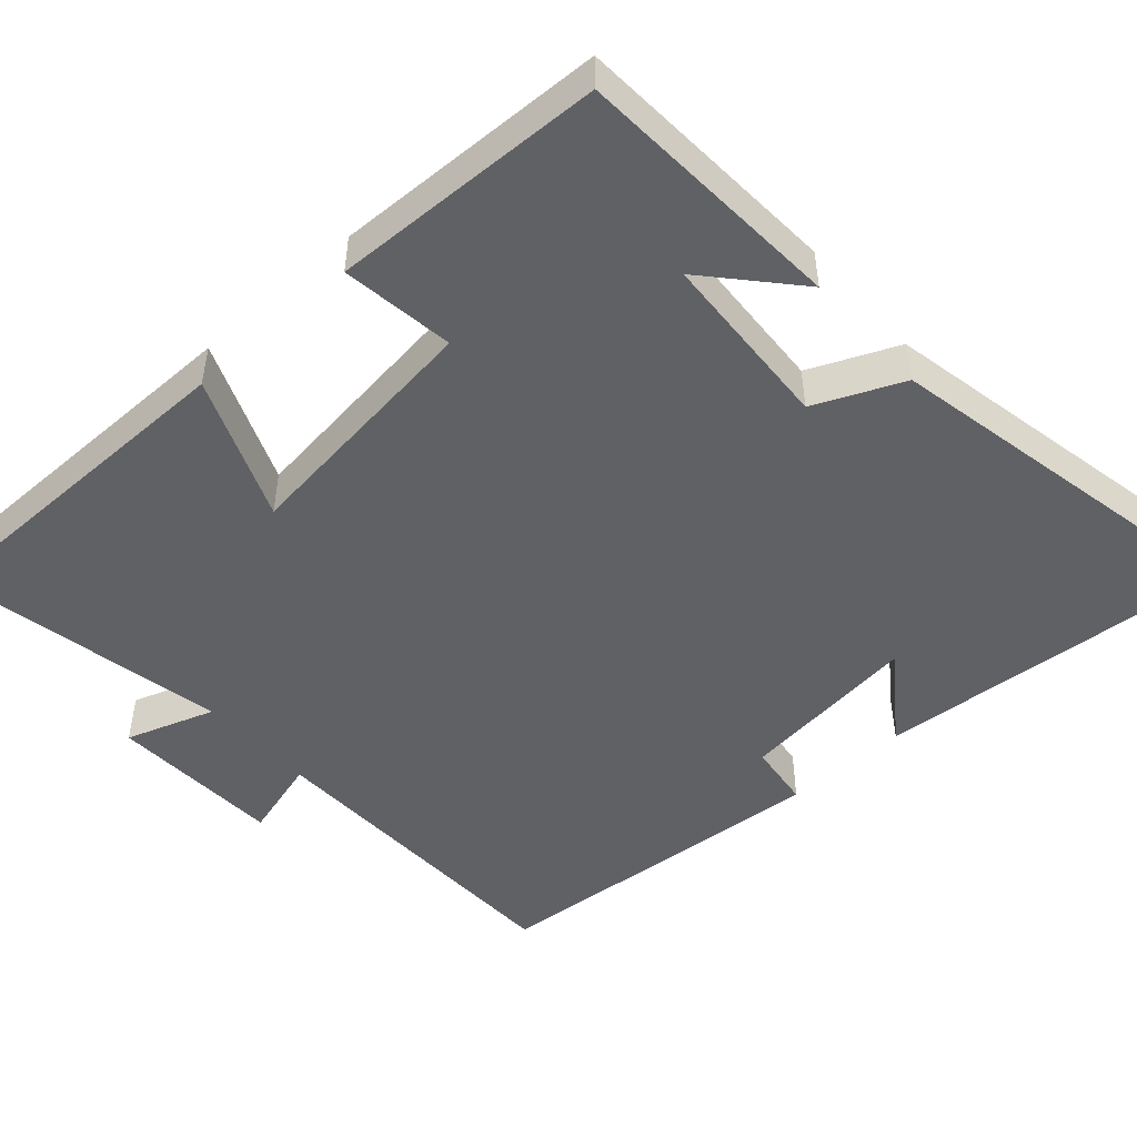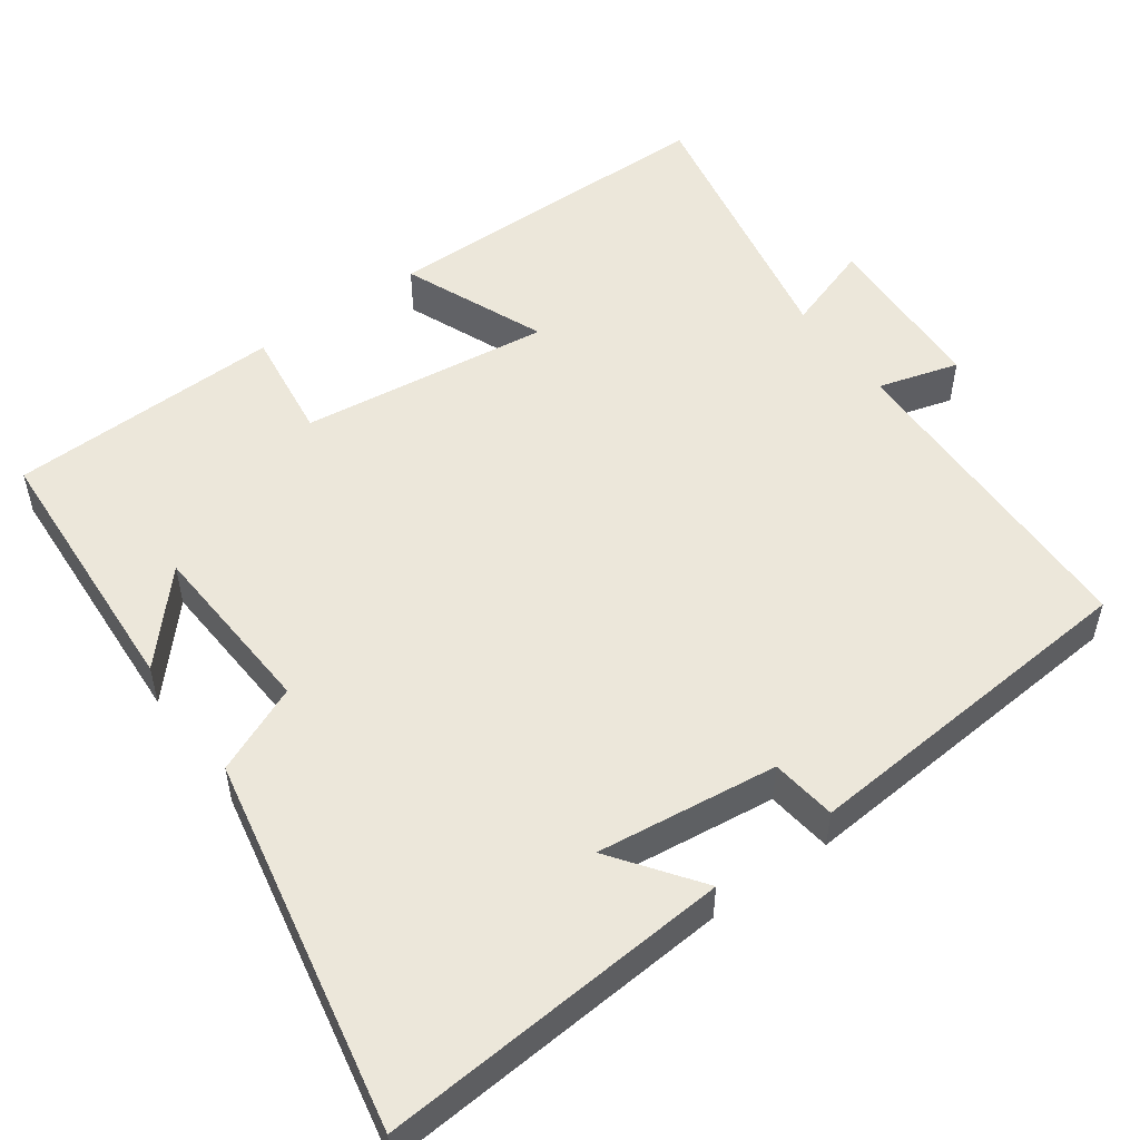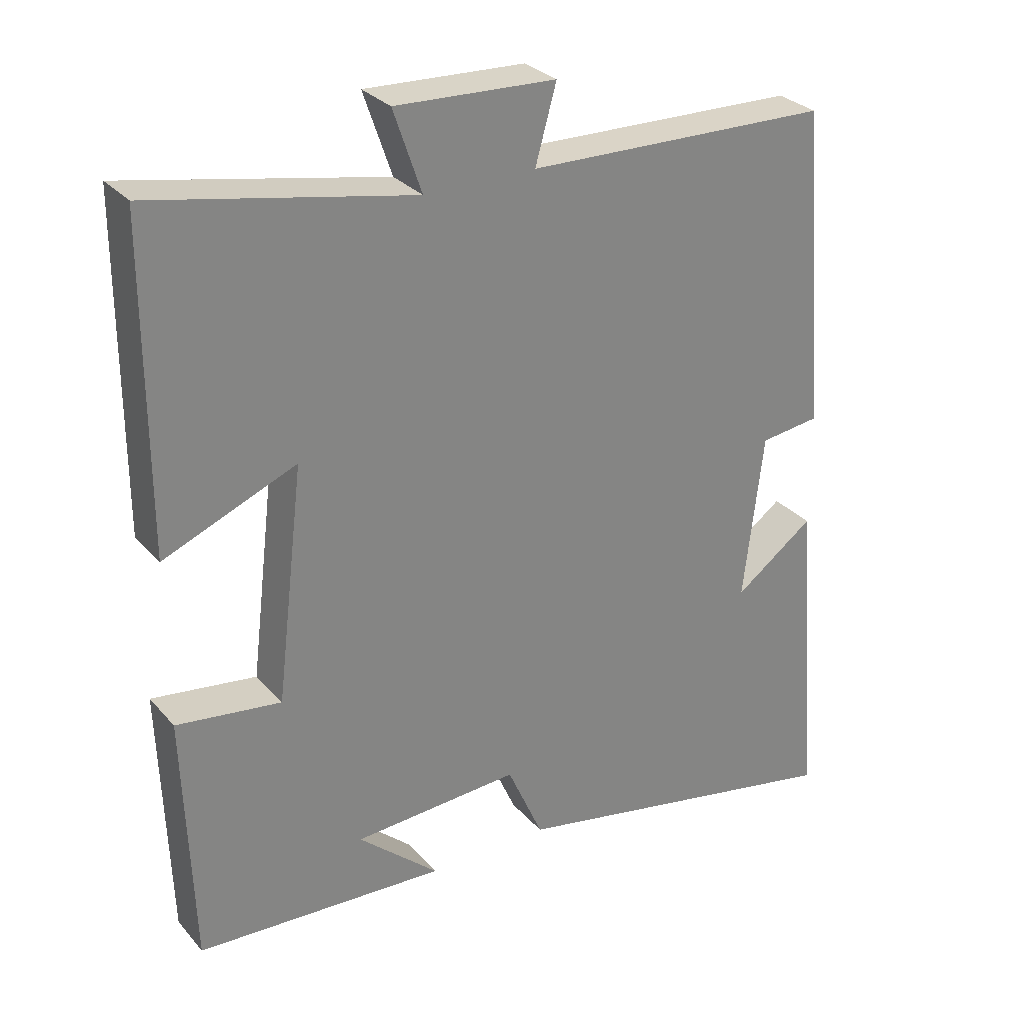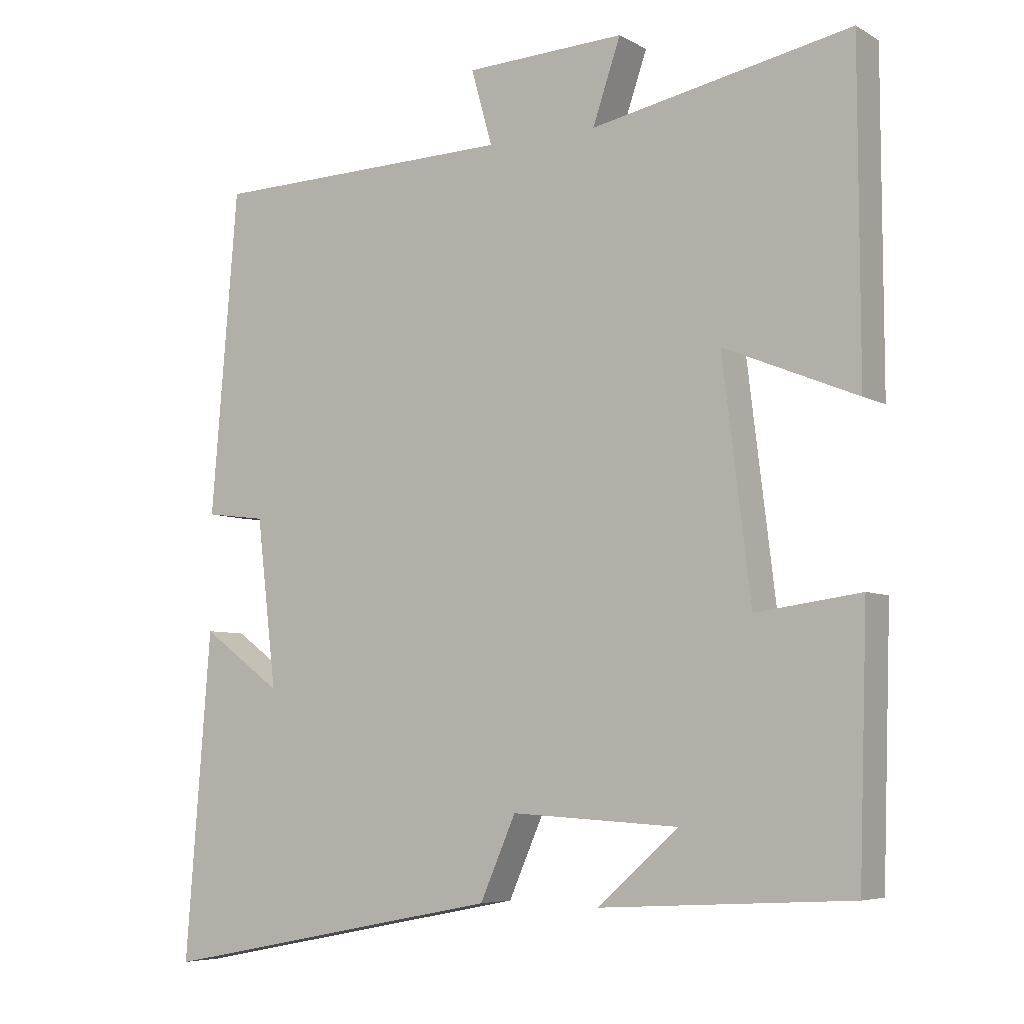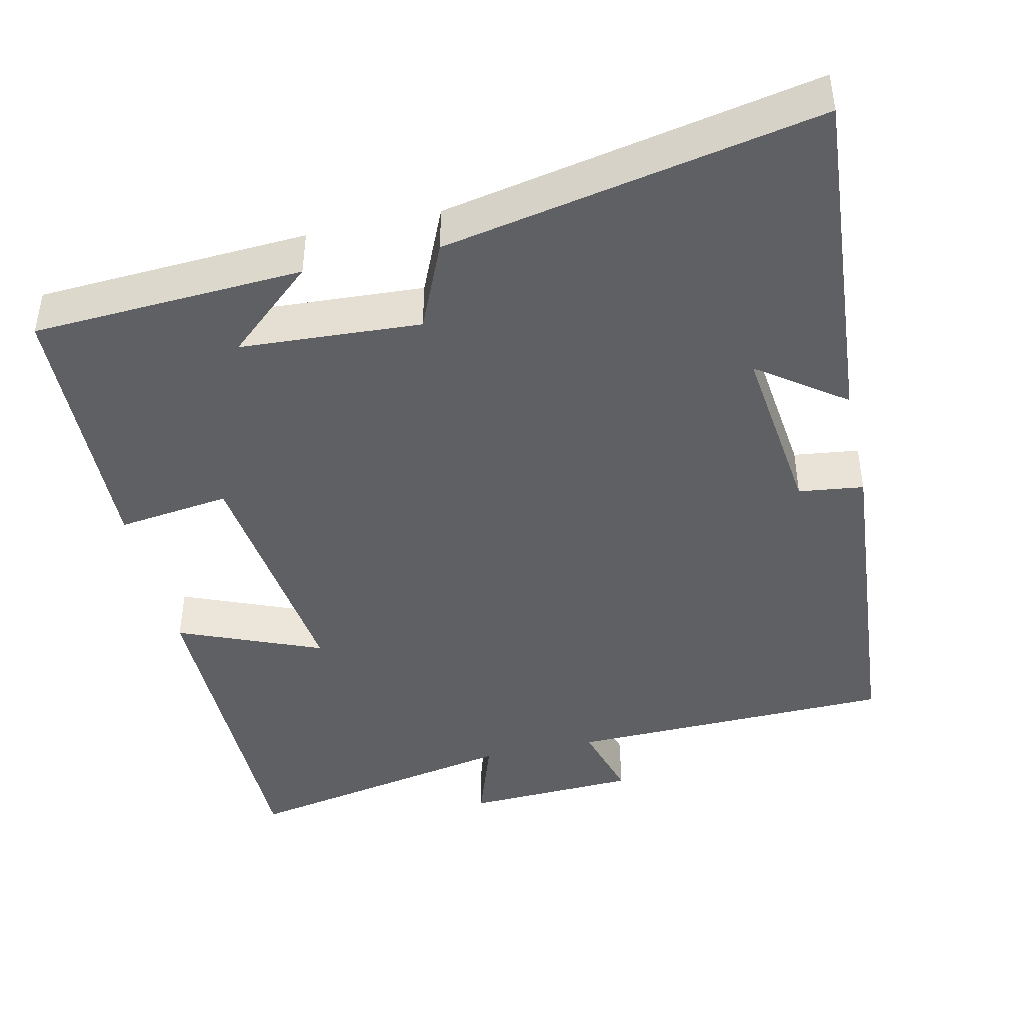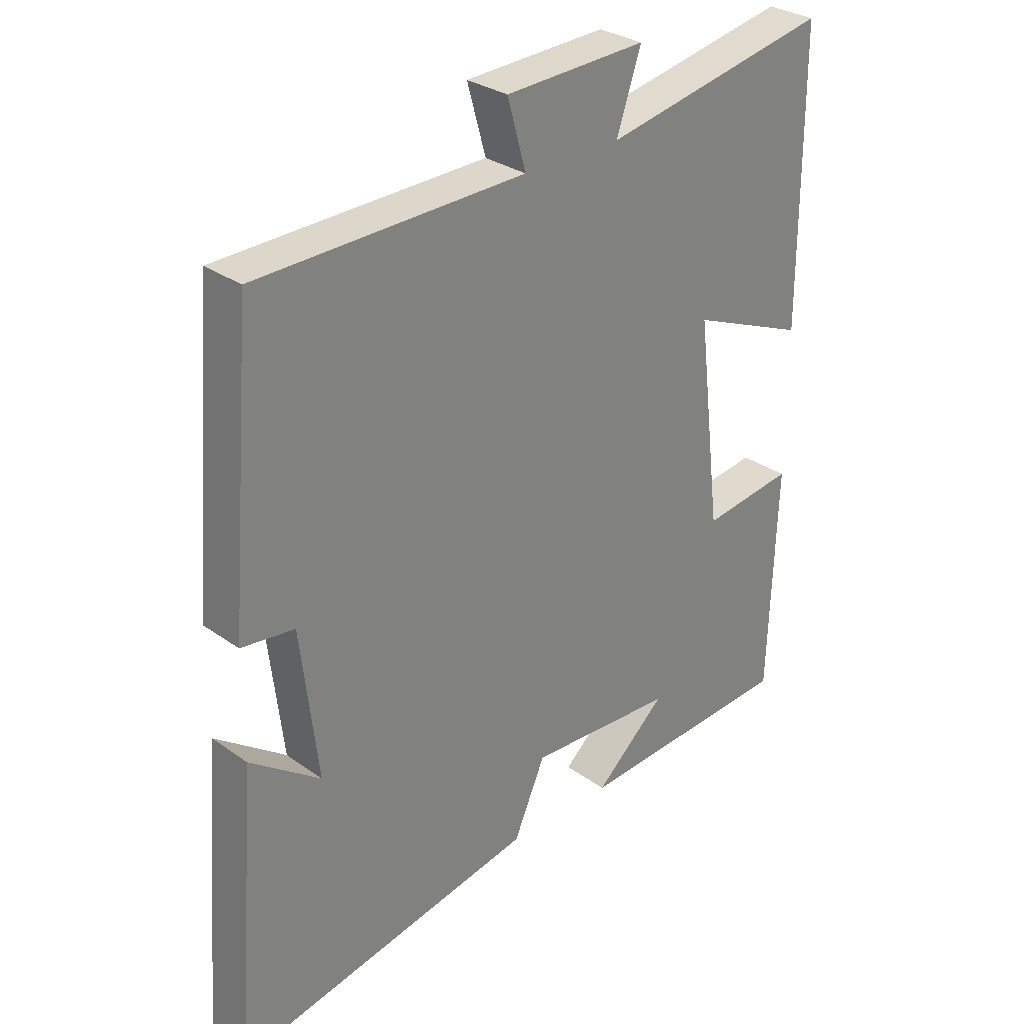
<metadata>
{"format":"obj","ext":"obj","renderer":"f3d","projection":"perspective","resolution":1024,"background":"white","views":[{"elev":-48.6,"azim":131.8,"up":"+Y"},{"elev":52.1,"azim":-125.7,"up":"+Y"},{"elev":29.4,"azim":147.3,"up":"+Z"},{"elev":-6.1,"azim":32.3,"up":"+Z"},{"elev":-43.6,"azim":-167.3,"up":"+Y"},{"elev":30.0,"azim":-43.9,"up":"+Z"}]}
</metadata>
<code>
v -0.536 0.07 -0.597
v -0.5 0.07 -0.135
v -0.386 0.07 -0.218
v -0.414 0.07 0.02
v -0.5 0.07 0.031
v -0.462 0.07 0.49
v -0.029 0.07 0.5
v -0.059 0.07 0.607
v 0.169 0.07 0.617
v 0.129 0.07 0.5
v 0.499 0.07 0.573
v 0.5 0.07 0.116
v 0.311 0.07 0.194
v 0.351 0.07 -0.138
v 0.5 0.07 -0.118
v 0.488 0.07 -0.48
v 0.131 0.07 -0.5
v 0.246 0.07 -0.398
v 0.008 0.07 -0.384
v -0.043 0.07 -0.5
v -0.536 0 -0.597
v -0.5 0 -0.135
v -0.386 0 -0.218
v -0.414 0 0.02
v -0.5 0 0.031
v -0.462 0 0.49
v -0.029 0 0.5
v -0.059 0 0.607
v 0.169 0 0.617
v 0.129 0 0.5
v 0.499 0 0.573
v 0.5 0 0.116
v 0.311 0 0.194
v 0.351 0 -0.138
v 0.5 0 -0.118
v 0.488 0 -0.48
v 0.131 0 -0.5
v 0.246 0 -0.398
v 0.008 0 -0.384
v -0.043 0 -0.5
f 19 20 1
f 16 17 18
f 14 15 16 18
f 13 14 18 19
f 10 11 12 13
f 10 13 19 1
f 7 8 9 10
f 6 7 10
f 5 6 10
f 4 5 10
f 3 4 10
f 1 2 3
f 1 3 10
f 21 40 39
f 38 37 36
f 38 36 35 34
f 39 38 34 33
f 33 32 31 30
f 21 39 33 30
f 30 29 28 27
f 30 27 26
f 30 26 25
f 30 25 24
f 30 24 23
f 23 22 21
f 30 23 21
f 1 21 22 2
f 2 22 23 3
f 3 23 24 4
f 4 24 25 5
f 5 25 26 6
f 6 26 27 7
f 7 27 28 8
f 8 28 29 9
f 9 29 30 10
f 10 30 31 11
f 11 31 32 12
f 12 32 33 13
f 13 33 34 14
f 14 34 35 15
f 15 35 36 16
f 16 36 37 17
f 17 37 38 18
f 18 38 39 19
f 19 39 40 20
f 20 40 21 1

</code>
